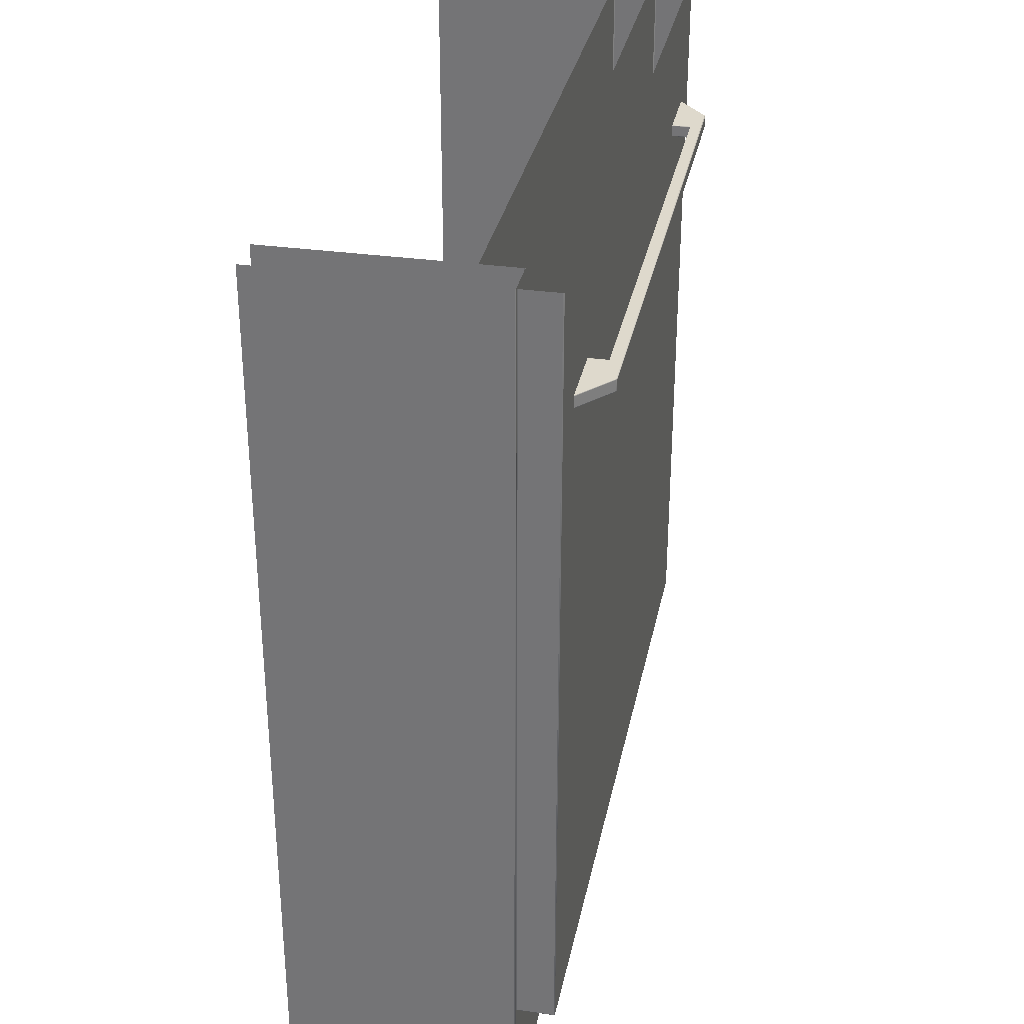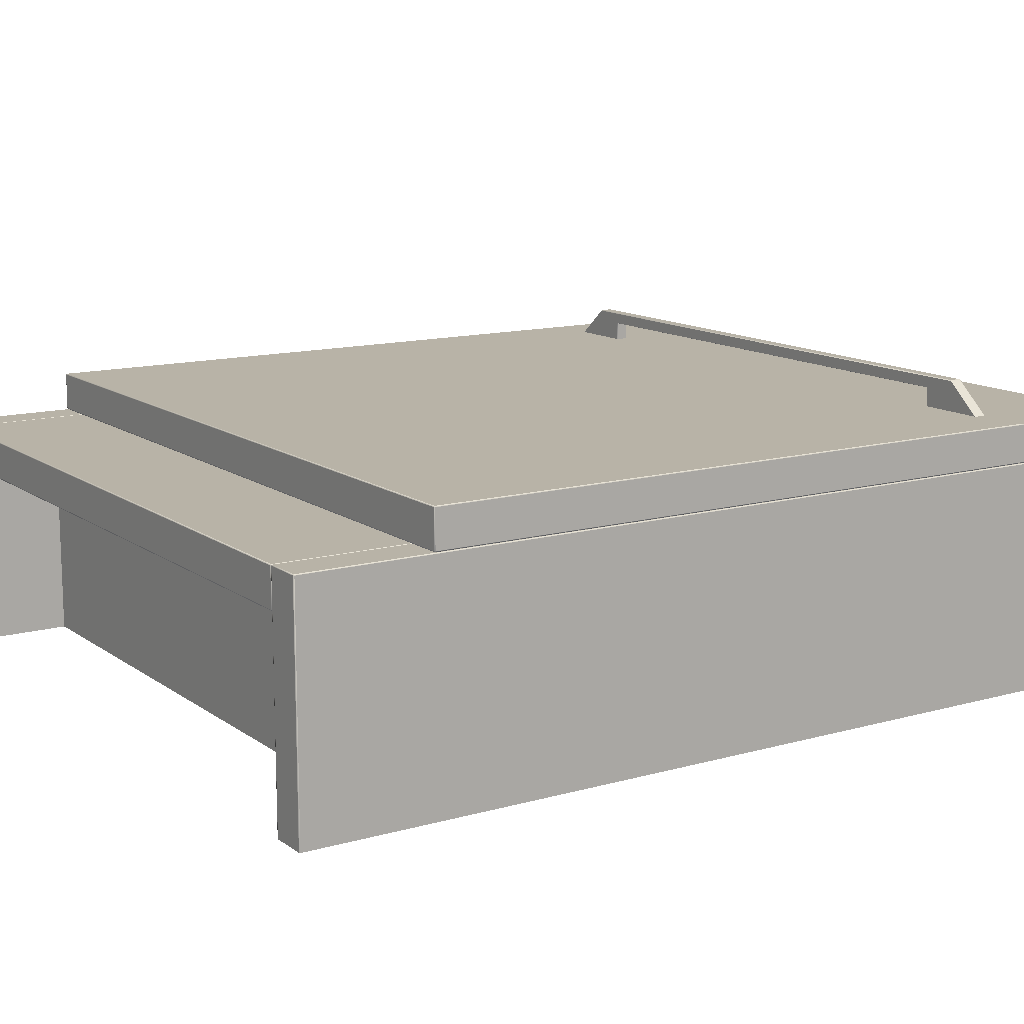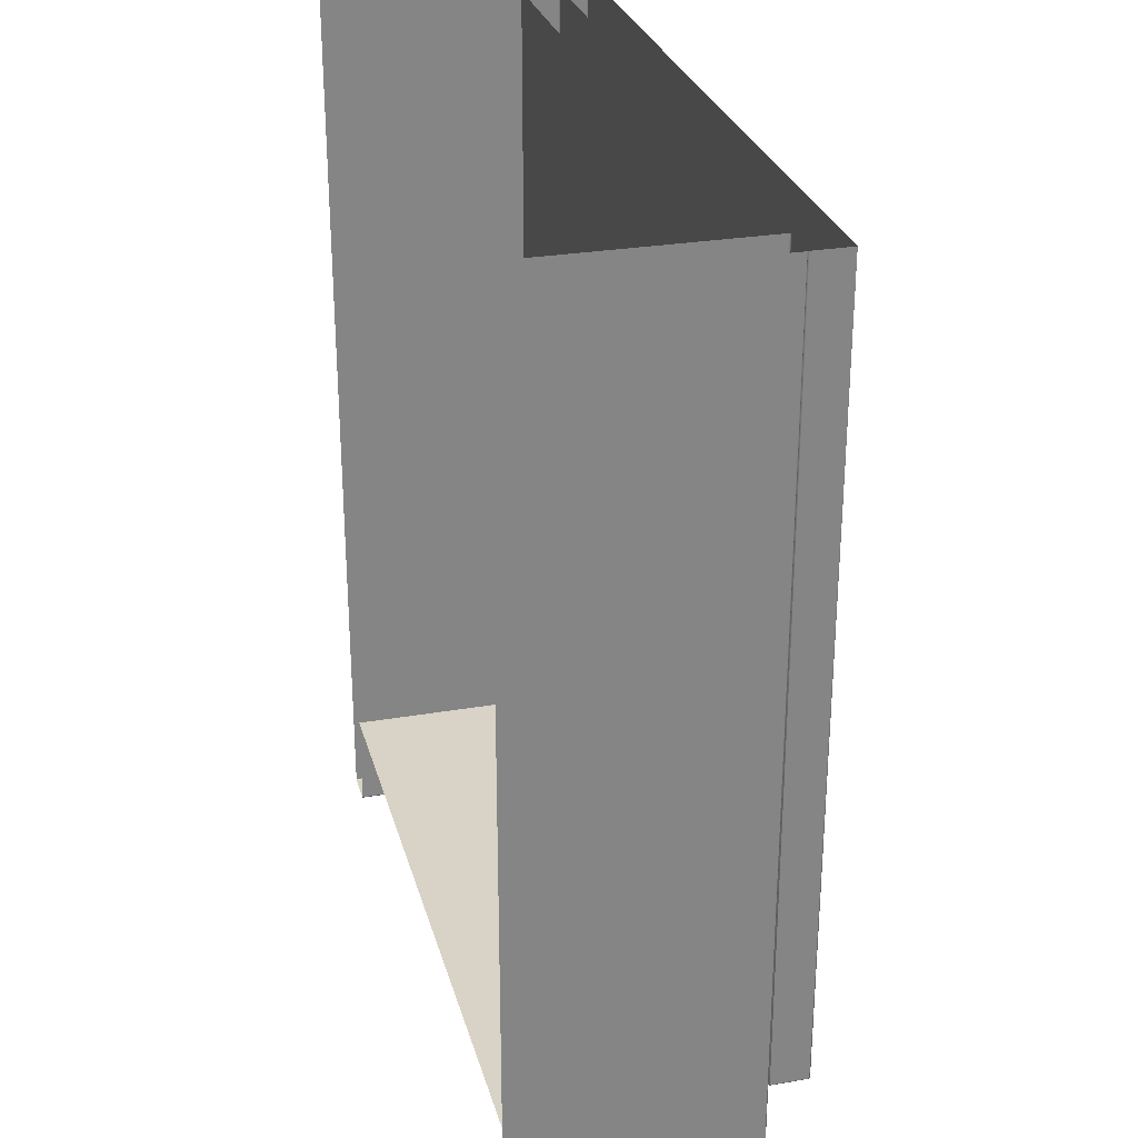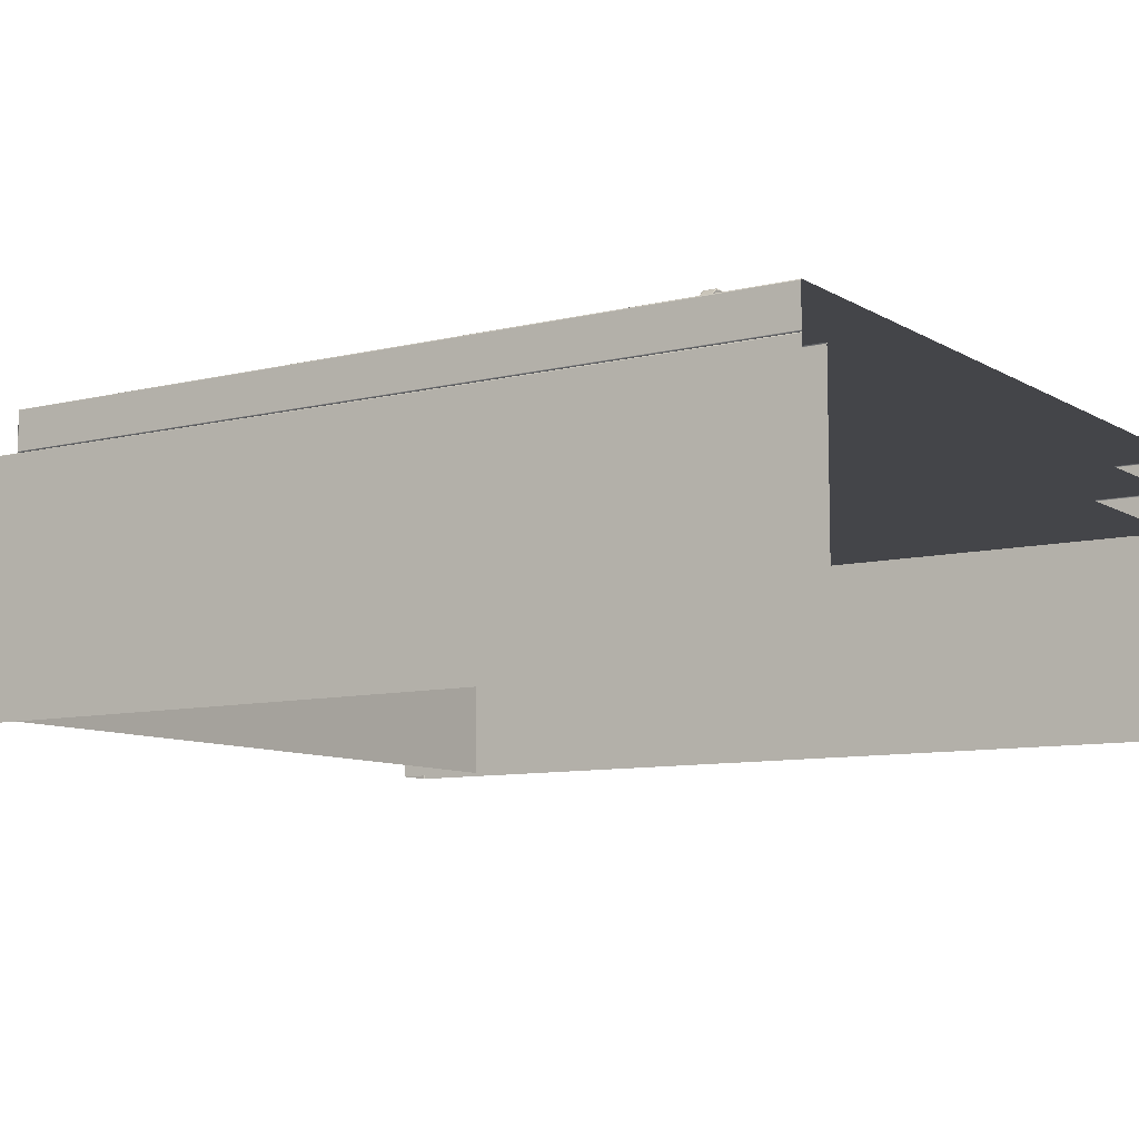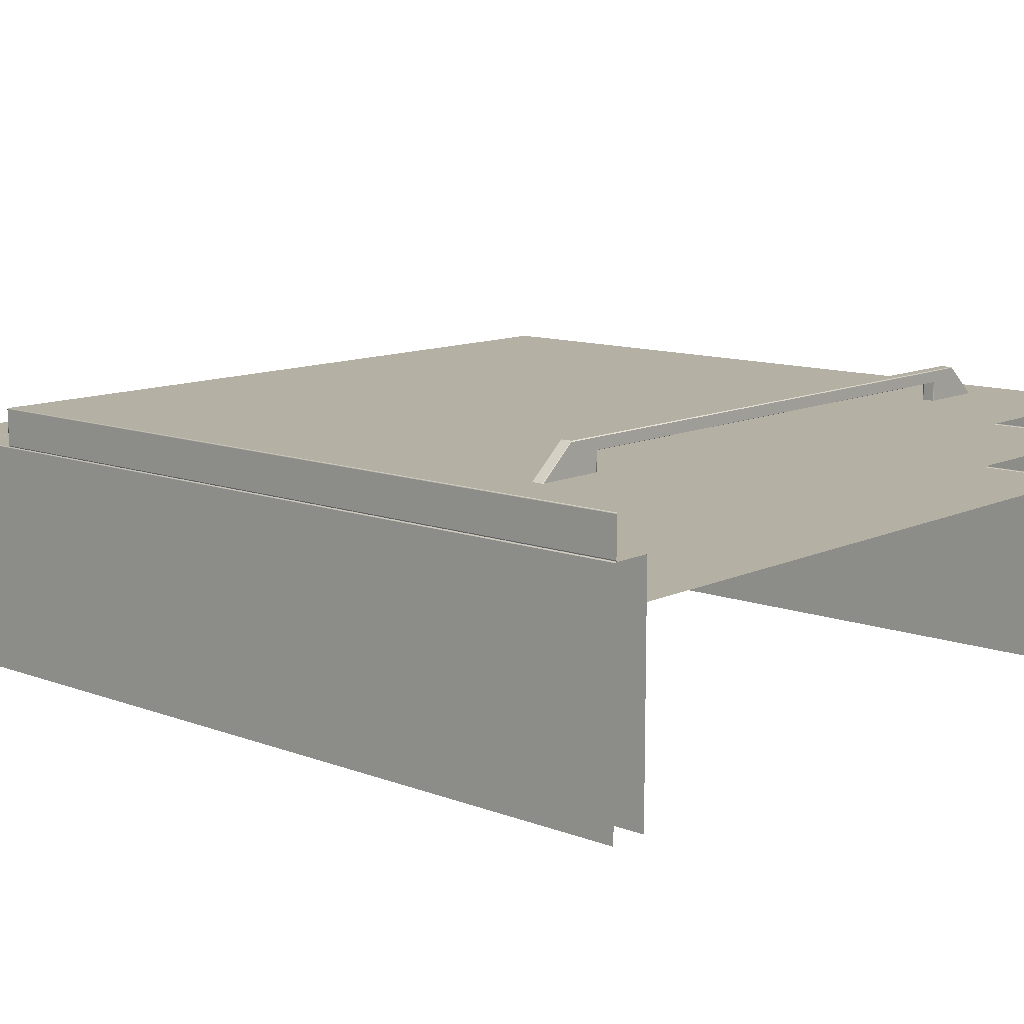
<metadata>
{"format":"obj","ext":"obj","renderer":"f3d","projection":"perspective","resolution":1024,"background":"white","views":[{"elev":31.9,"azim":-78.7,"up":"+Y"},{"elev":12.9,"azim":57.1,"up":"+Z"},{"elev":28.2,"azim":-104.5,"up":"+Y"},{"elev":-9.0,"azim":123.5,"up":"+Z"},{"elev":11.5,"azim":131.8,"up":"+Z"}]}
</metadata>
<code>
o Cube.001_Cube.020
v -0.2308 0.6095 1.274
v 0.2308 0.6095 1.274
v 0.2311 0.6099 1.273
v -0.2311 0.6099 1.273
v 0.2056 0.6095 1.264
v 0.2056 0.6011 1.264
v -0.2056 0.6011 1.264
v -0.2056 0.6095 1.264
v 0.2319 0.6095 1.273
v 0.2319 0.6099 1.273
v 0.2313 0.6098 1.273
v 0.2312 0.6095 1.273
v 0.2319 0.6011 1.273
v 0.2312 0.6011 1.273
v 0.2313 0.6007 1.273
v 0.2319 0.6006 1.273
v 0.2062 0.6101 1.264
v 0.2064 0.6101 1.25
v 0.2059 0.6099 1.25
v 0.2059 0.6099 1.264
v 0.2058 0.6011 1.264
v 0.2058 0.6011 1.25
v 0.2059 0.6006 1.25
v 0.2059 0.6006 1.264
v -0.2319 0.6006 1.273
v -0.2593 0.6006 1.25
v -0.259 0.6005 1.25
v -0.2317 0.6005 1.273
v 0.2058 0.6011 1.264
v 0.2058 0.6095 1.264
v 0.2058 0.6095 1.25
v 0.2058 0.6011 1.25
v -0.2058 0.6011 1.264
v -0.2058 0.6095 1.264
v -0.2057 0.6095 1.264
v -0.2057 0.6011 1.264
v 0.2058 0.6095 1.264
v 0.2057 0.6095 1.264
v 0.2058 0.61 1.264
v 0.259 0.6101 1.25
v 0.2317 0.6101 1.273
v 0.2593 0.6099 1.25
v 0.2058 0.6006 1.264
v 0.2057 0.6011 1.264
v 0.2058 0.6095 1.25
v 0.2308 0.6011 1.274
v 0.2311 0.6006 1.273
v 0.2317 0.6005 1.273
v -0.2319 0.6099 1.273
v -0.2593 0.6099 1.25
v -0.2594 0.6095 1.25
v -0.2319 0.6095 1.273
v -0.2062 0.6005 1.264
v -0.2058 0.6006 1.264
v -0.2056 0.6006 1.264
v -0.2317 0.6101 1.273
v -0.259 0.6101 1.25
v -0.2317 0.6101 1.273
v 0.2062 0.6101 1.264
v -0.2062 0.6101 1.264
v -0.2319 0.6011 1.273
v -0.2319 0.6095 1.273
v -0.2594 0.6095 1.25
v -0.2594 0.6011 1.25
v 0.2319 0.6011 1.273
v 0.2594 0.6011 1.25
v 0.2594 0.6095 1.25
v 0.2319 0.6095 1.273
v -0.2058 0.6011 1.25
v -0.2058 0.6095 1.25
v -0.2058 0.6095 1.264
v -0.2058 0.6011 1.264
v -0.2056 0.6095 1.264
v -0.2056 0.6099 1.264
v 0.2056 0.6099 1.264
v 0.2056 0.6095 1.264
v 0.2056 0.6011 1.264
v -0.2062 0.6101 1.264
v -0.2058 0.61 1.264
v -0.2059 0.6099 1.264
v -0.2319 0.6011 1.273
v -0.2594 0.6011 1.25
v 0.2062 0.6005 1.264
v 0.2056 0.6006 1.264
v -0.2312 0.6095 1.273
v -0.2313 0.6098 1.273
v -0.2313 0.6007 1.273
v -0.2312 0.6011 1.273
v -0.2059 0.6006 1.264
v -0.2059 0.6006 1.25
v -0.2058 0.6011 1.25
v -0.2059 0.6099 1.25
v -0.2064 0.6101 1.25
v 0.2594 0.6011 1.25
v 0.2593 0.6006 1.25
v -0.2311 0.6006 1.273
v 0.2594 0.6095 1.25
v -0.2064 0.6005 1.25
v -0.2308 0.6011 1.274
v -0.2058 0.6095 1.25
v 0.2317 0.6005 1.273
v -0.2062 0.6005 1.264
v 0.2062 0.6005 1.264
v -0.2056 0.6011 1.264
v 0.259 0.6005 1.25
v 0.2064 0.6005 1.25
v -0.2308 0.6011 1.274
v 0.2308 0.6011 1.274
v 0.2308 0.6095 1.274
v -0.2308 0.6095 1.274
v 0.2317 0.6101 1.273
v 0.259 0.6101 1.25
v 0.2064 0.6101 1.25
v -0.259 0.6101 1.25
v -0.2064 0.6101 1.25
v 0.259 0.6005 1.25
v 0.2064 0.6005 1.25
v -0.2317 0.6005 1.273
v -0.259 0.6005 1.25
v -0.2064 0.6005 1.25
v -0.2989 0.1 1.249
v -0.2989 0.1002 1.249
v -0.2993 0.1003 1.249
v -0.2994 0.1002 1.249
v 0.2989 0.1007 1.22
v 0.2994 0.1007 1.22
v 0.2992 0.1003 1.22
v 0.2989 0.1002 1.22
v 0.2996 0.1007 1.22
v 0.2994 0.1002 1.22
v -0.2996 0.1007 1.249
v -0.2994 0.1007 1.249
v -0.2989 0.1007 1.22
v -0.2989 0.1002 1.22
v -0.2993 0.1003 1.22
v -0.2994 0.1007 1.22
v -0.2989 0.1007 1.25
v -0.2989 0.1 1.22
v -0.2994 0.1002 1.22
v 0.2989 0.1 1.249
v 0.2994 0.1002 1.249
v 0.2992 0.1003 1.249
v 0.2989 0.1002 1.249
v -0.2996 0.1007 1.22
v 0.2996 0.1007 1.249
v 0.2994 0.1007 1.249
v -0.2989 0.1007 1.22
v 0.2989 0.1007 1.22
v 0.2989 0.1007 1.25
v 0.2996 0.1007 1.22
v 0.2996 0.1007 1.249
v -0.2989 0.1 1.22
v 0.2989 0.1 1.22
v 0.2989 0.1 1.249
v -0.2989 0.1 1.249
v -0.2989 0.1007 1.25
v 0.2989 0.1007 1.25
v -0.2996 0.1007 1.22
v -0.2996 0.1007 1.249
v 0.2989 0.1 1.22
v 0.27 0.07703 1.19
v -0.27 0.07703 1.19
v -0.2693 -3e-06 1.219
v -0.2693 0.000174 1.219
v -0.2697 0.000311 1.219
v -0.2698 0.000174 1.219
v 0.2693 0.000703 1.189
v 0.2698 0.000703 1.19
v 0.2697 0.000311 1.19
v 0.2693 0.000174 1.19
v 0.27 0.000703 1.19
v 0.2698 0.000174 1.19
v -0.27 0.000703 1.219
v -0.2698 0.000703 1.219
v -0.2693 0.000703 1.189
v -0.2693 0.000174 1.19
v -0.2697 0.000311 1.19
v -0.2698 0.000703 1.19
v -0.2693 0.000703 1.219
v -0.2693 -3e-06 1.19
v -0.2698 0.000174 1.19
v 0.2693 -3e-06 1.219
v 0.2698 0.000174 1.219
v 0.2697 0.000311 1.219
v 0.2693 0.000174 1.219
v -0.27 0.000703 1.19
v 0.27 0.000703 1.219
v 0.2698 0.000703 1.219
v -0.2693 0.000703 1.189
v 0.2693 0.000703 1.189
v 0.2693 0.000703 1.219
v 0.27 0.000703 1.19
v 0.27 0.000703 1.219
v -0.2693 -3e-06 1.19
v 0.2693 -3e-06 1.19
v 0.2693 -3e-06 1.219
v -0.2693 -3e-06 1.219
v -0.2693 0.000703 1.219
v 0.2693 0.000703 1.219
v -0.27 0.000703 1.19
v -0.27 0.000703 1.219
v 0.2693 -3e-06 1.19
v 0.27 0.000703 1.219
v 0.2702 0.000174 1.219
v 0.2704 0.000311 1.219
v 0.2702 0.000703 1.219
v 0.2708 0.000703 1.219
v 0.2708 0.000174 1.219
v 0.2992 -3e-06 1.219
v 0.2998 0.000174 1.219
v 0.2996 0.000311 1.219
v 0.2992 0.000174 1.219
v 0.2992 0.000703 1.219
v 0.2998 0.000703 1.219
v 0.27 0.000703 1.219
v 0.3 0.000703 1.219
v 0.2708 0.000703 1.219
v 0.2992 0.000703 1.219
v 0.2992 -3e-06 1.219
v 0.2708 -3e-06 1.219
v 0.3 0.000703 1.219
v 0.2708 -3e-06 1.219
v -0.27 0.000703 1.219
v -0.2702 0.000703 1.219
v -0.2704 0.000311 1.219
v -0.2702 0.000174 1.219
v -0.2708 0.000703 1.219
v -0.2708 0.000174 1.219
v -0.2992 -3e-06 1.219
v -0.2992 0.000174 1.219
v -0.2996 0.000311 1.219
v -0.2998 0.000174 1.219
v -0.2992 0.000703 1.219
v -0.2998 0.000703 1.219
v -0.27 0.000703 1.219
v -0.3 0.000703 1.219
v -0.2708 0.000703 1.219
v -0.2992 0.000703 1.219
v -0.2708 -3e-06 1.219
v -0.2992 -3e-06 1.219
v -0.3 0.000703 1.219
v -0.2708 -3e-06 1.219
v -0.4559 0.7035 1.306
v -0.4559 -0.8254 1.04
v -0.4559 0.7035 1.04
v 0.5004 0.7035 1.306
v 0.5004 -0.8254 1.04
v 0.5004 0.7035 1.04
v 0.2998 0.7035 1.219
v 0.2996 0.7035 1.22
v 0.2989 0.7035 1.22
v 0.2994 0.7035 1.22
v 0.3 0.7035 1.219
v 0.2996 0.7035 1.249
v 0.2989 0.7035 1.25
v 0.2994 0.7035 1.249
v 0.2992 0.7035 1.219
v 0.2996 0.7035 1.22
v 0.2996 0.7035 1.249
v 0.2992 0.7035 1.219
v 0.2708 0.7035 1.219
v -0.2989 0.7035 1.22
v -0.2744 0.7035 1.22
v 0.2989 0.7035 1.22
v -0.2744 0.7035 1.25
v -0.2989 0.7035 1.25
v 0.2989 0.7035 1.25
v 0.2702 0.7035 1.219
v 0.2708 0.7035 1.219
v 0.27 0.7035 1.219
v 0.27 0.7035 1.19
v 0.27 0.7035 1.219
v 0.27 0.7035 1.219
v 0.2698 0.7035 1.219
v 0.2693 0.7035 1.219
v -0.2693 0.7035 1.219
v 0.2693 0.7035 1.219
v -0.2698 0.7035 1.219
v -0.2693 0.7035 1.219
v -0.2702 0.7035 1.219
v -0.2708 0.7035 1.219
v -0.27 0.7035 1.219
v -0.27 0.7035 1.219
v -0.27 0.7035 1.219
v -0.2992 0.7035 1.219
v -0.2708 0.7035 1.219
v -0.27 0.7035 1.19
v -0.27 0.7035 1.219
v -0.2998 0.7035 1.219
v -0.2996 0.7035 1.249
v -0.2996 0.7035 1.249
v -0.2994 0.7035 1.22
v -0.2996 0.7035 1.22
v -0.3 0.7035 1.219
v -0.2996 0.7035 1.22
v -0.2994 0.7035 1.249
v -0.2989 0.7035 1.22
v -0.2992 0.7035 1.219
v -0.2989 0.7035 1.25
v -0.27 0.07703 1.04
v 0.27 0.07703 1.04
v -0.2693 0.7035 1.189
v 0.2693 0.7035 1.189
v 0.2698 0.7035 1.19
v 0.2693 0.7035 1.189
v -0.2693 0.7035 1.189
v -0.2698 0.7035 1.19
v 0.27 0.7035 1.19
v -0.27 0.7035 1.19
v 0.2992 -3e-06 1.04
v 0.2702 0.000174 1.04
v -0.27 0.7035 1.04
v -0.27 0.7035 1.219
v -0.27 0.7035 1.092
v -0.3 0.7035 1.04
v -0.3 0.7035 1.219
v 0.27 0.7035 1.04
v 0.27 0.7035 1.219
v 0.3 0.7035 1.04
v 0.3 0.7035 1.219
v 0.2708 -3e-06 1.04
v 0.27 0.000703 1.04
v -0.2998 0.000174 1.04
v 0.2992 -3e-06 1.04
v -0.2702 0.000174 1.04
v -0.2708 -3e-06 1.04
v 0.3 0.000703 1.04
v -0.27 0.000703 1.04
v -0.27 0.000703 1.04
v 0.2708 -3e-06 1.04
v 0.27 0.000703 1.04
v 0.3 0.000703 1.04
v 0.2998 0.000174 1.04
v -0.3 0.000703 1.04
v -0.2708 -3e-06 1.04
v -0.2992 -3e-06 1.04
v -0.3 0.000703 1.04
v -0.2992 -3e-06 1.04
f 121 122 123 124
f 125 126 127 128
f 129 130 127 126
f 131 124 123 132
f 133 134 135 136
f 133 136 292 297
f 137 132 123 122
f 137 299 296 132
f 138 139 135 134
f 140 141 142 143
f 144 293 292 136
f 131 132 296 290
f 133 125 128 134
f 145 146 142 141
f 125 251 252 126
f 144 136 135 139
f 147 262 263 264 148
f 121 140 143 122
f 144 139 124 131
f 149 146 256 255
f 150 258 254 151
f 152 153 154 155
f 138 121 124 139
f 156 157 267 265 266
f 158 159 291 295
f 129 126 252 250
f 145 259 256 146
f 149 143 142 146
f 138 134 128 160
f 160 128 127 130
f 129 145 141 130
f 137 122 143 149
f 160 130 141 140
f 163 164 165 166
f 167 168 169 170
f 171 172 169 168
f 173 166 165 174
f 175 176 177 178
f 175 178 307 302
f 179 174 165 164
f 179 279 278 174
f 180 181 177 176
f 182 183 184 185
f 186 309 307 178
f 173 174 278 282 283
f 175 167 170 176
f 187 188 184 183
f 167 303 304 168
f 186 178 177 181
f 189 306 305 190
f 163 182 185 164
f 186 181 166 173
f 191 188 274 275
f 192 271 273 193
f 194 195 196 197
f 180 163 166 181
f 198 199 277 276
f 200 201 288 287
f 171 168 304 308
f 187 272 274 188
f 191 185 184 188
f 180 176 170 202
f 202 170 169 172
f 171 187 183 172
f 179 164 185 191
f 202 172 183 182
f 203 204 205 206
f 207 206 205 208
f 209 210 211 212
f 213 212 211 214
f 203 206 268 270
f 216 253 249 214
f 217 218 260 261
f 207 269 268 206
f 213 214 249 257
f 216 214 211 210
f 222 208 205 204
f 207 208 212 213
f 222 209 212 208
f 223 224 225 226
f 227 228 225 224
f 229 230 231 232
f 233 234 231 230
f 223 284 280 224
f 236 234 289 294
f 237 286 285 238
f 227 224 280 281
f 233 298 289 234
f 236 232 231 234
f 242 226 225 228
f 227 233 230 228
f 242 228 230 229
f 321 310 219 220
f 311 330 222 204
f 316 315 337 241
f 318 317 322 215
f 324 333 210 209
f 333 327 216 210
f 332 319 320 221
f 326 325 226 242
f 328 312 314 313 235
f 300 301 161 162
f 323 338 229 232
f 325 329 223 226
f 334 323 232 236
f 331 311 204 203
f 336 335 239 240
f 1 2 3 4
f 5 6 7 8
f 9 10 11 12
f 13 14 15 16
f 9 12 14 13
f 17 18 19 20
f 21 22 23 24
f 25 26 27 28
f 29 30 31 32
f 33 34 35 36
f 37 38 39 20
f 40 41 10 42
f 21 24 43 44
f 20 19 45 37
f 46 47 15 14
f 48 16 15 47
f 49 50 51 52
f 53 54 55
f 56 57 50 49
f 58 59 60
f 61 62 63 64
f 65 66 67 68
f 69 70 71 72
f 73 74 75 76
f 38 44 77 76
f 3 41 56 4
f 78 79 80
f 78 74 79
f 81 82 26 25
f 83 84 43
f 52 85 86 49
f 81 25 87 88
f 52 81 88 85
f 89 90 91 33
f 53 55 84 83
f 73 35 79 74
f 80 92 93 78
f 37 21 44 38
f 94 13 16 95
f 96 28 48 47
f 42 10 9 97
f 34 80 79 35
f 89 53 98 90
f 96 47 46 99
f 33 36 54 89
f 53 89 54
f 80 34 100 92
f 101 102 103
f 104 36 35 73
f 99 88 87 96
f 85 88 99 1
f 1 4 86 85
f 28 96 87 25
f 56 49 86 4
f 95 16 48 105
f 104 77 84 55
f 83 43 24
f 104 55 54 36
f 76 75 39 38
f 77 44 43 84
f 17 20 39
f 106 83 24 23
f 17 39 75
f 78 17 75 74
f 2 46 14 12
f 2 12 11 3
f 41 3 11 10
f 107 108 109 110
f 111 112 113
f 114 58 115
f 111 113 59
f 116 101 117
f 58 111 59
f 118 119 120
f 58 60 115
f 118 120 102
f 101 118 102
f 101 103 117
l 334 245
l 338 326
l 336 244
l 335 330
l 329 331
l 300 328
l 301 332
l 330 324
l 321 326
l 310 247
l 294 243
l 298 281
l 291 294
l 295 258
l 290 294
l 299 265
l 293 294
l 297 263
l 285 292
l 286 269
l 267 246
l 264 252
l 284 282
l 288 313
l 287 271
l 279 275
l 309 314
l 302 303
l 276 281
l 277 269
l 306 314
l 305 317
l 272 318
l 308 317
l 271 317
l 269 257
l 261 286
l 260 257
l 259 246
l 250 248
l 253 248
l 258 248

</code>
